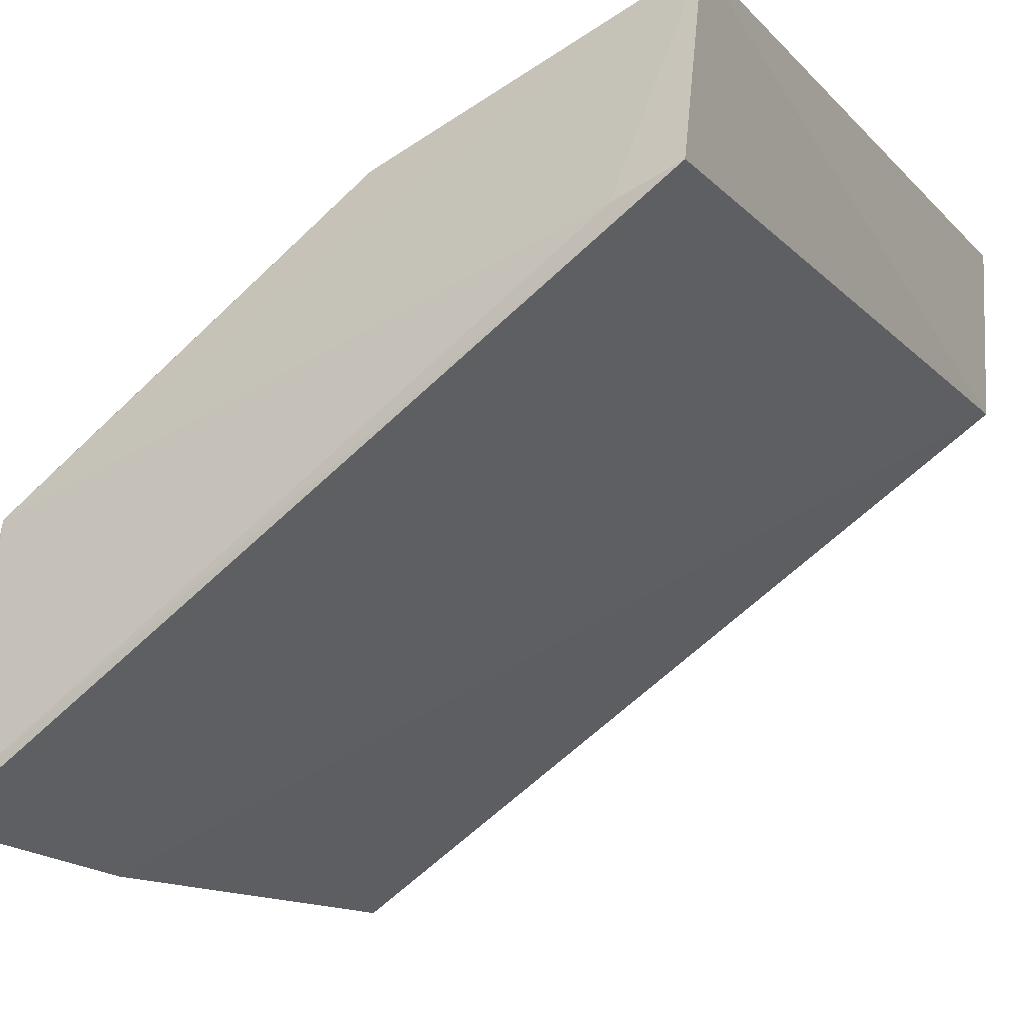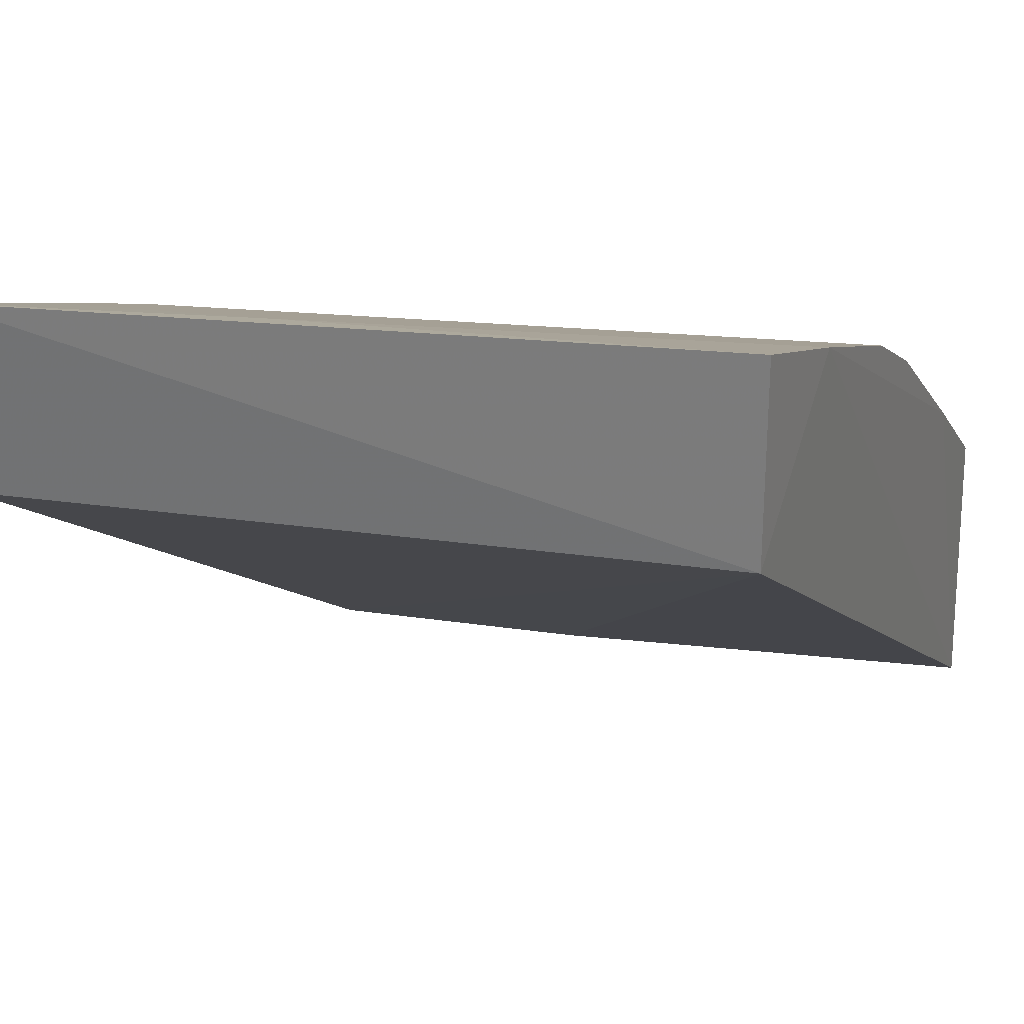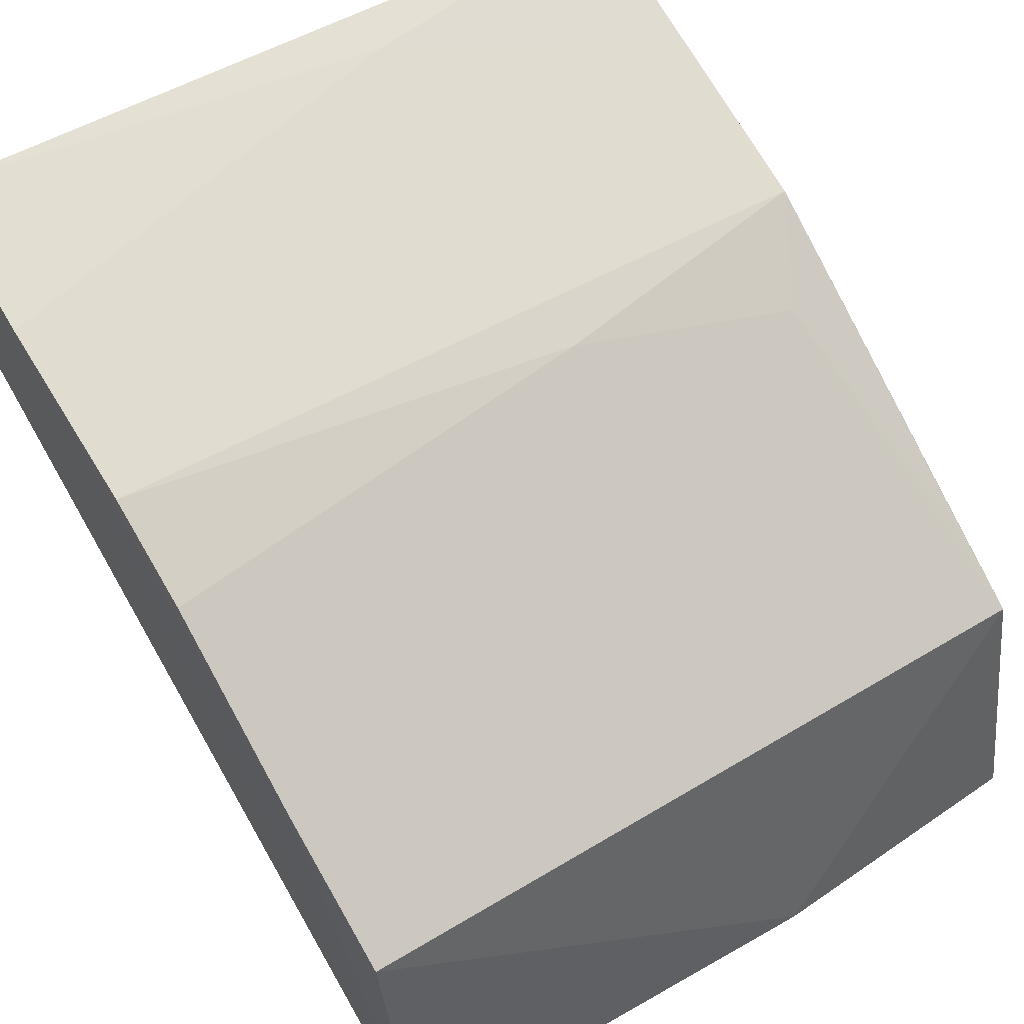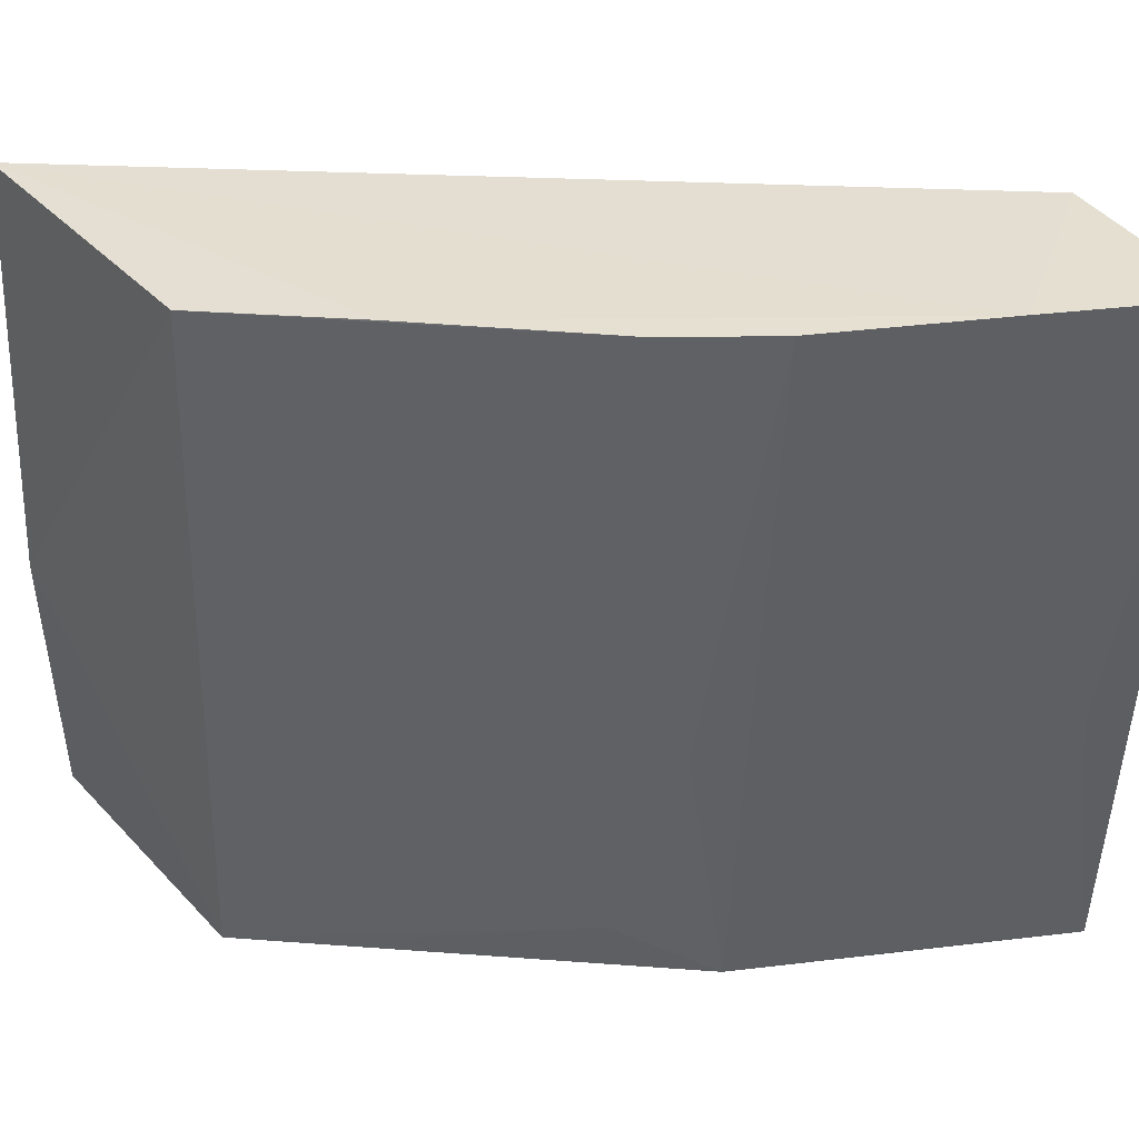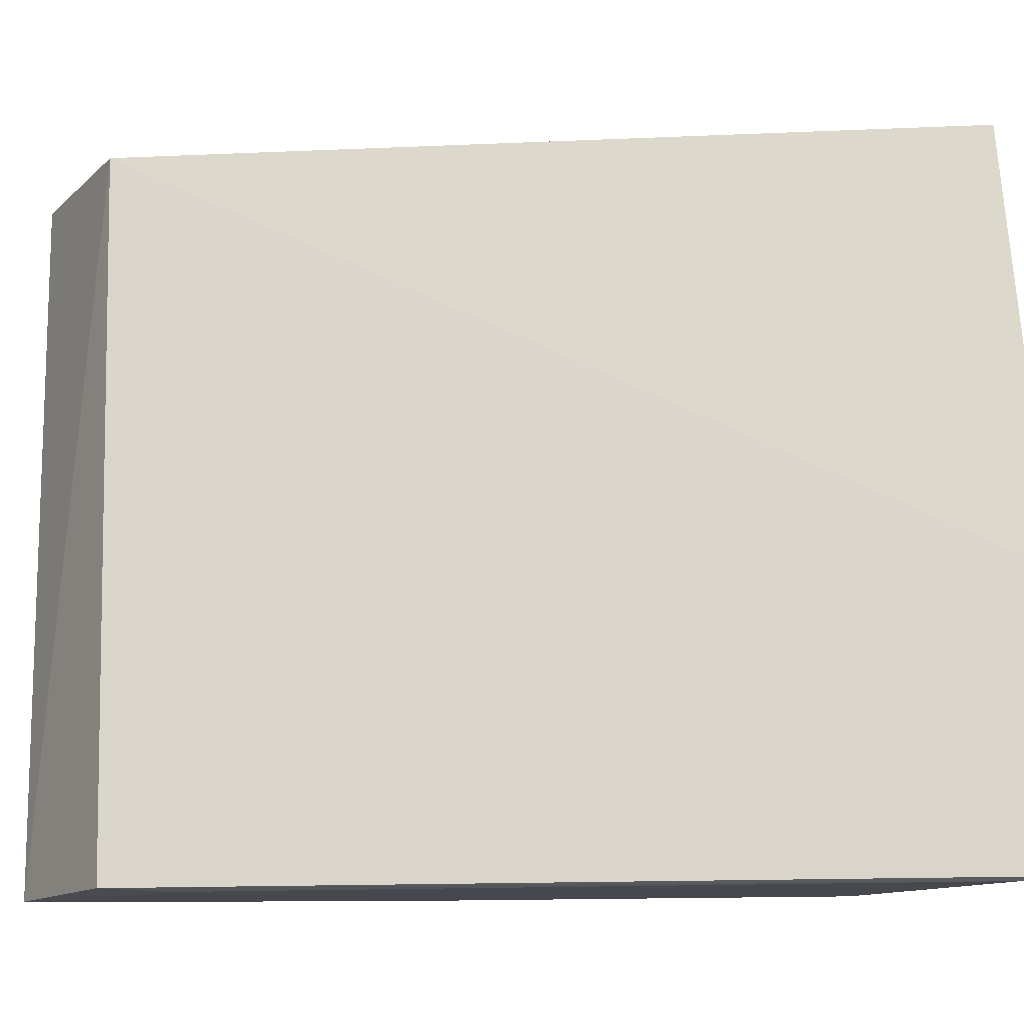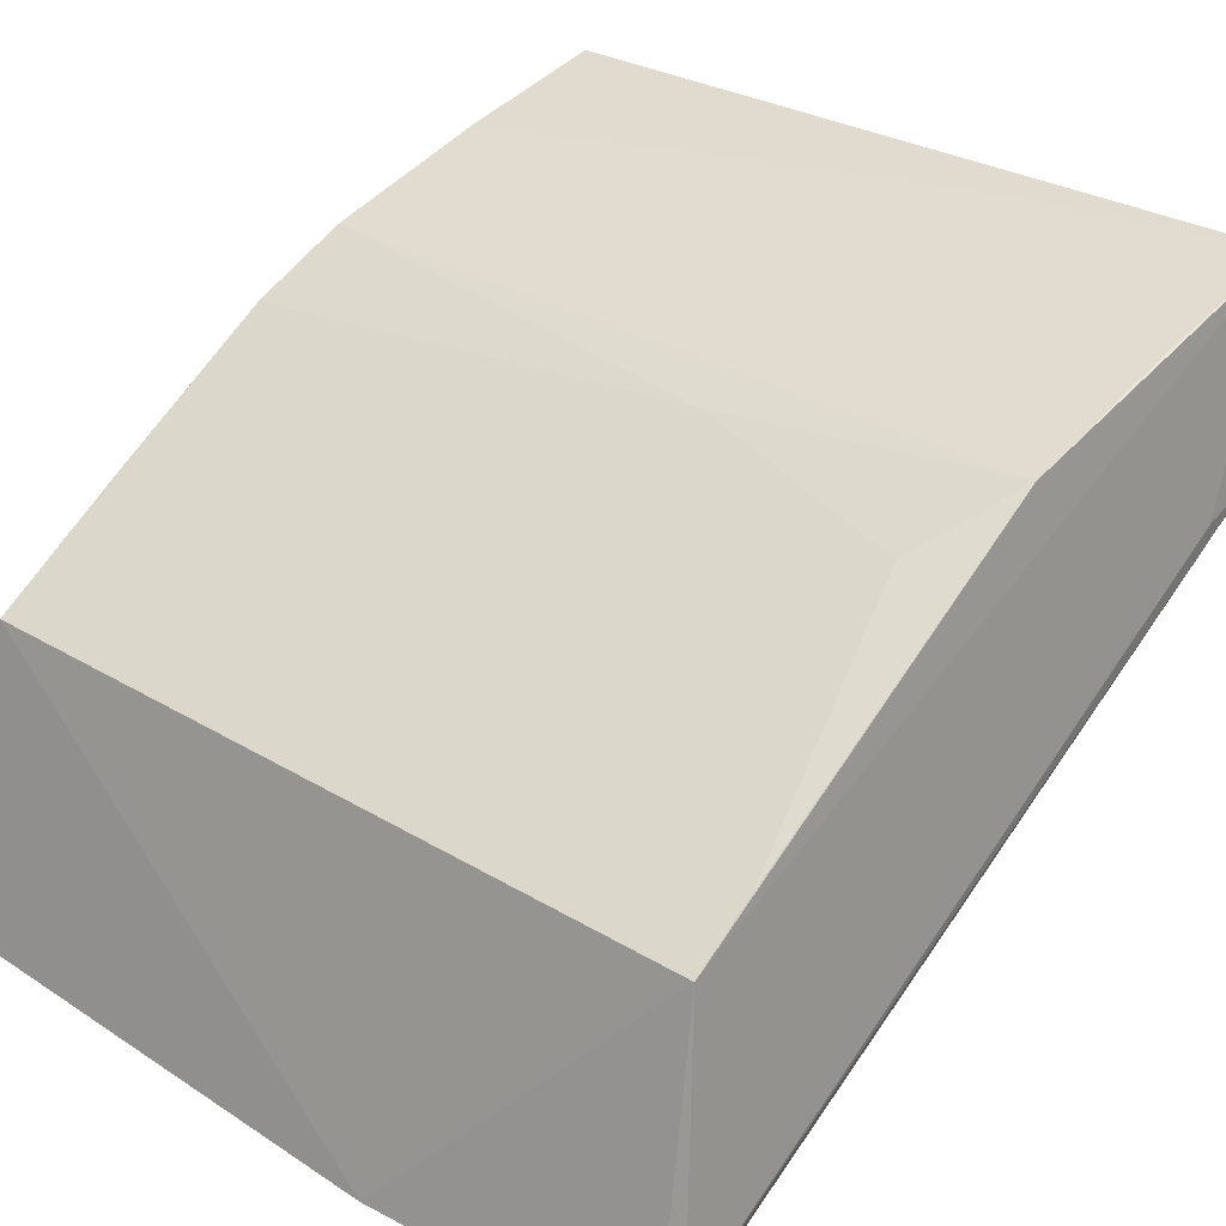
<metadata>
{"format":"obj","ext":"obj","renderer":"f3d","projection":"perspective","resolution":1024,"background":"white","views":[{"elev":-21.6,"azim":29.3,"up":"+Z"},{"elev":24.4,"azim":112.8,"up":"+Z"},{"elev":55.2,"azim":-124.0,"up":"+Z"},{"elev":38.3,"azim":-27.7,"up":"+Y"},{"elev":-14.3,"azim":154.8,"up":"+Y"},{"elev":22.5,"azim":-48.5,"up":"+Z"}]}
</metadata>
<code>
v -0.01456 0.05961 0.06489
v -0.01416 0.03043 0.0626
v -0.01491 0.05948 0.05751
v -0.04476 0.05945 0.03964
v -0.04292 0.05968 0.05084
v -0.04436 0.03031 0.03699
v -0.02899 0.04184 0.0585
v -0.0205 0.05977 0.06308
v -0.01491 0.0303 0.05526
v -0.04494 0.04147 0.03757
v -0.04256 0.03054 0.04817
v -0.03776 0.05978 0.05434
v -0.02714 0.03061 0.05831
v -0.016 0.04181 0.06304
v -0.04323 0.03019 0.03811
v -0.03105 0.05978 0.05889
v -0.02723 0.05977 0.06081
v -0.03085 0.03286 0.05634
v -0.02041 0.03061 0.06058
v -0.01761 0.03019 0.05434
v -0.04003 0.03059 0.04988
f 1 2 3
f 8 1 3
f 8 3 4
f 9 6 3
f 9 3 2
f 10 4 3
f 10 3 6
f 10 5 4
f 11 10 6
f 11 5 10
f 12 8 4
f 12 4 5
f 13 11 2
f 14 2 1
f 14 1 8
f 15 6 9
f 15 11 6
f 16 12 5
f 16 5 7
f 17 7 13
f 17 16 7
f 17 8 12
f 17 12 16
f 17 14 8
f 17 13 14
f 18 13 7
f 18 7 5
f 18 5 11
f 19 14 13
f 19 13 2
f 19 2 14
f 20 15 9
f 20 9 2
f 20 2 11
f 20 11 15
f 21 18 11
f 21 11 13
f 21 13 18

</code>
